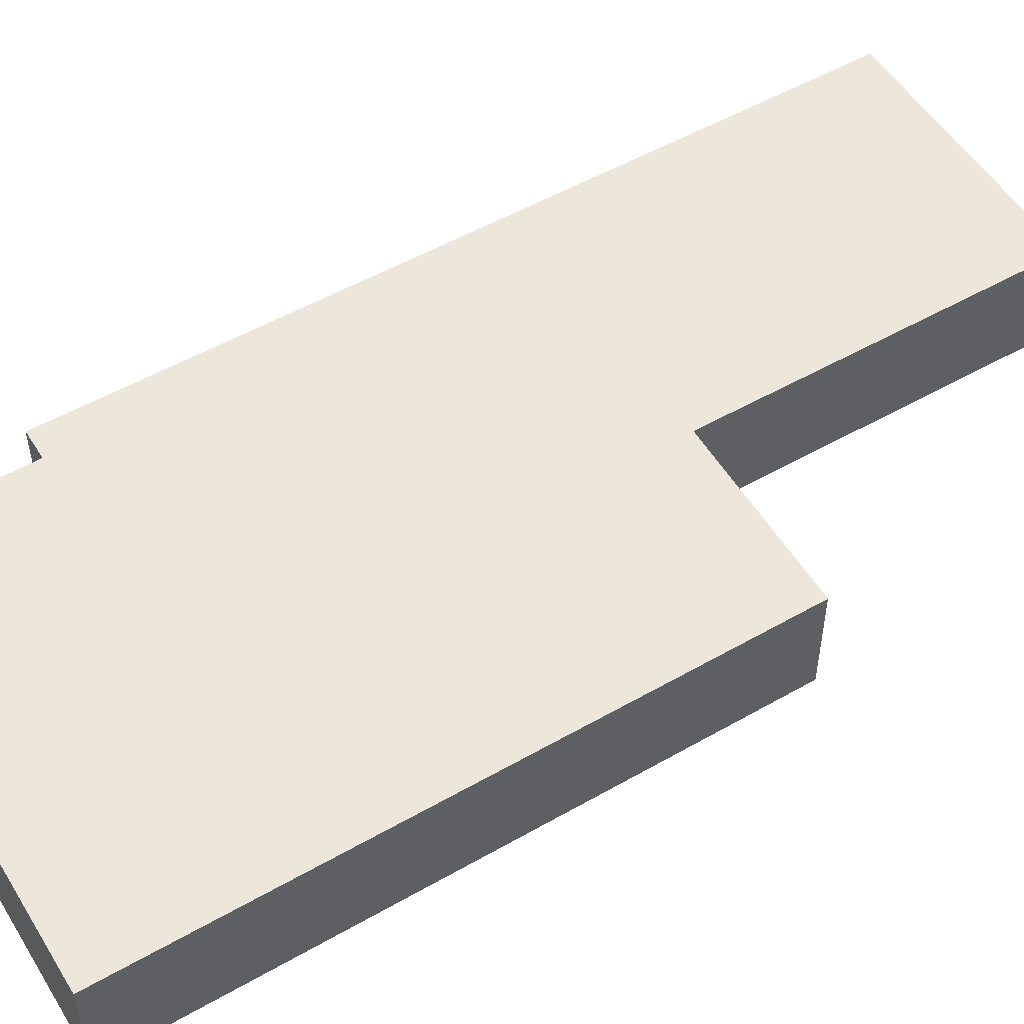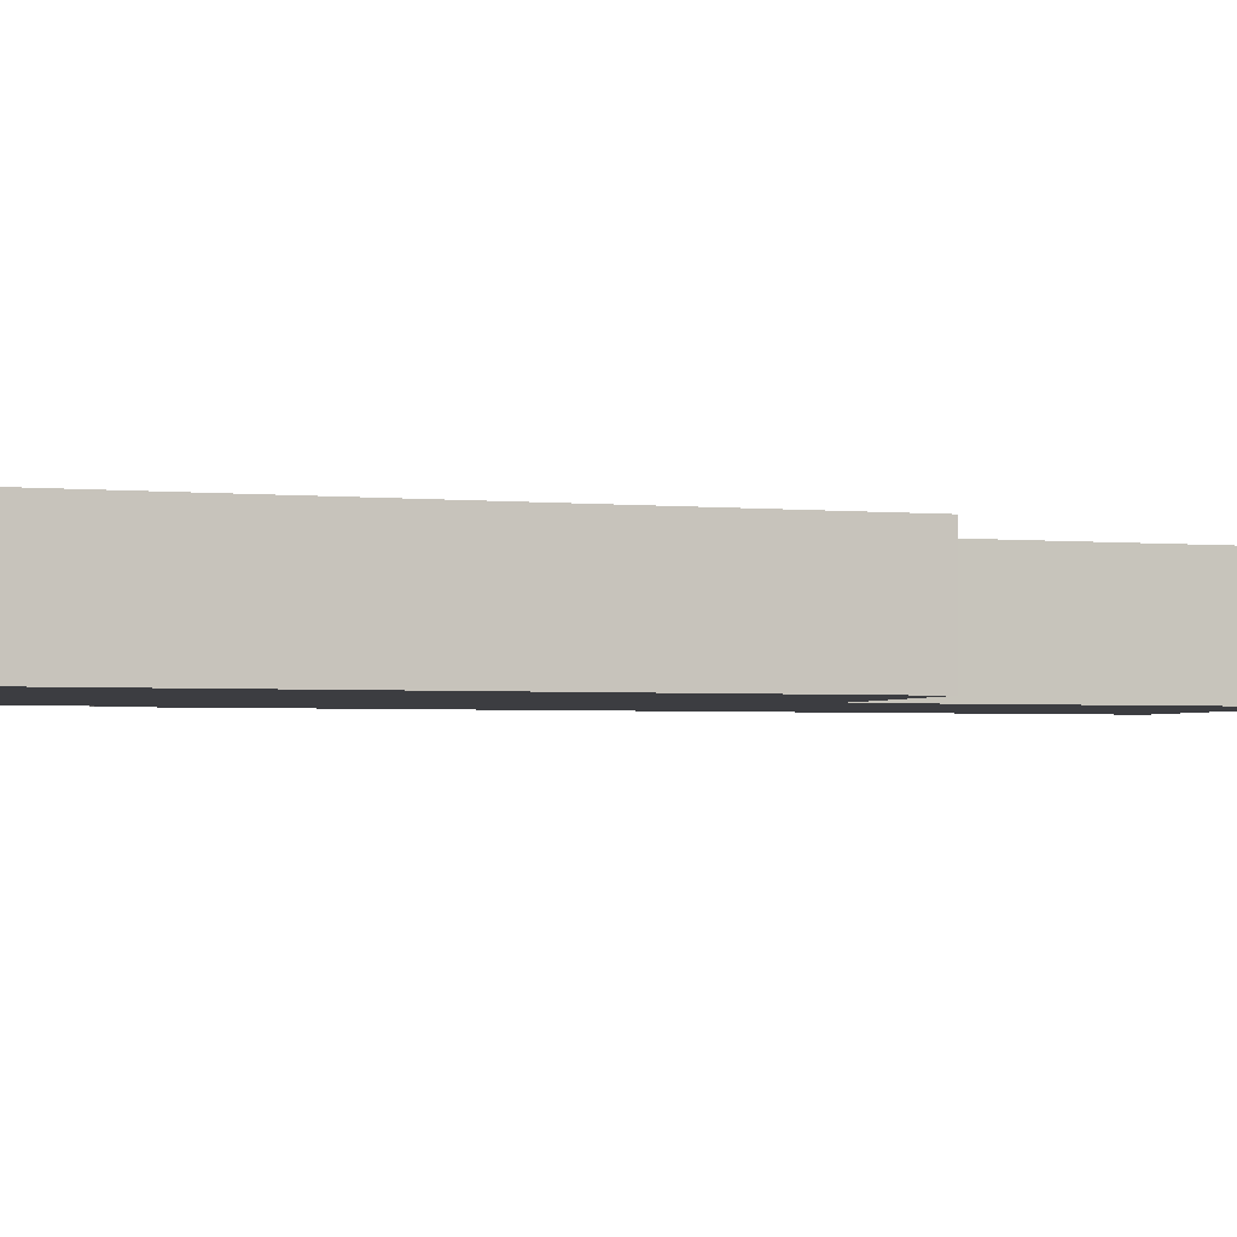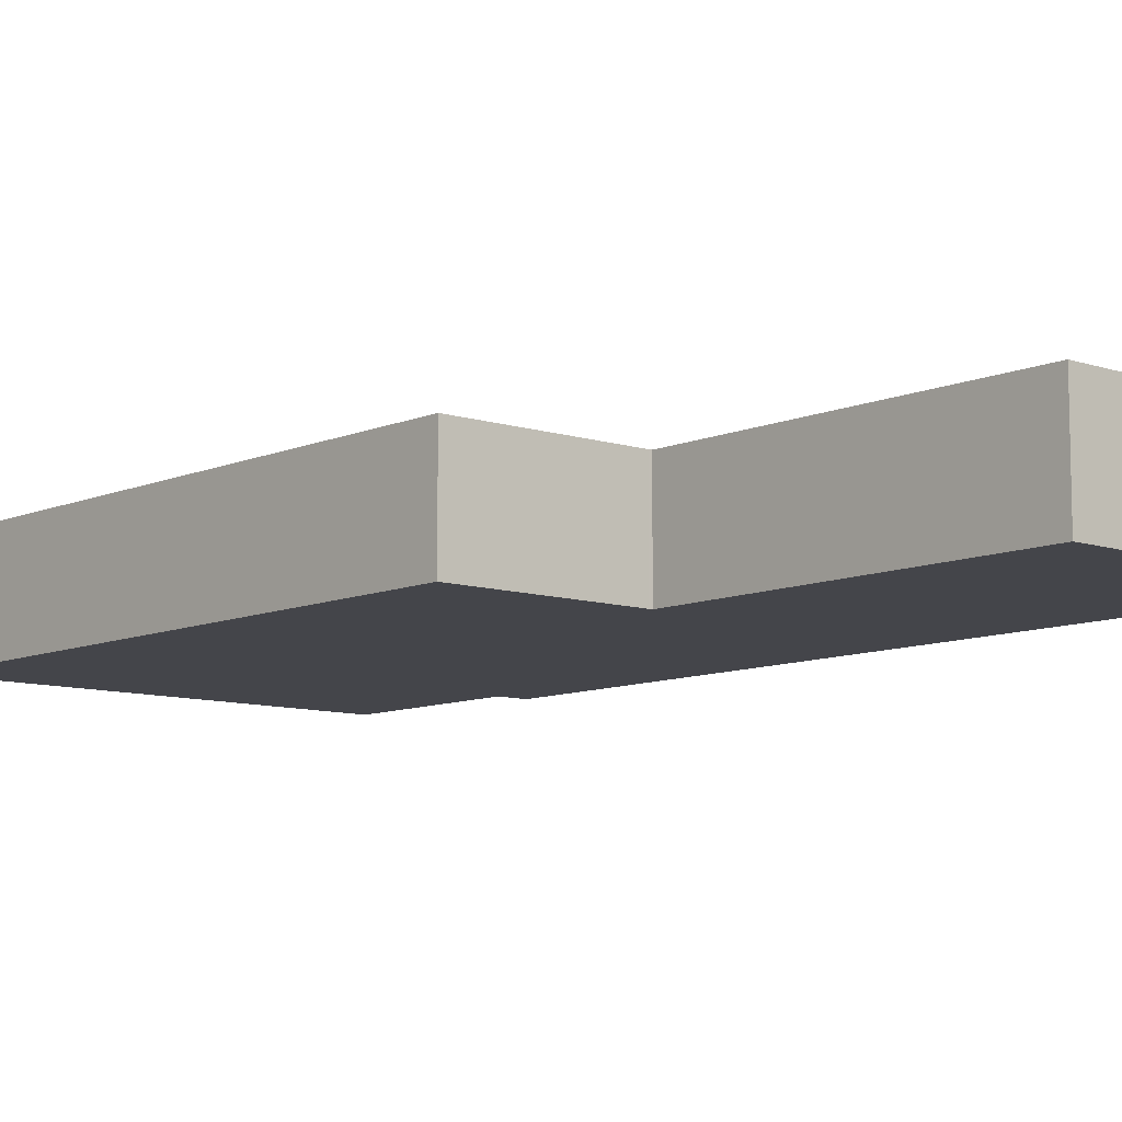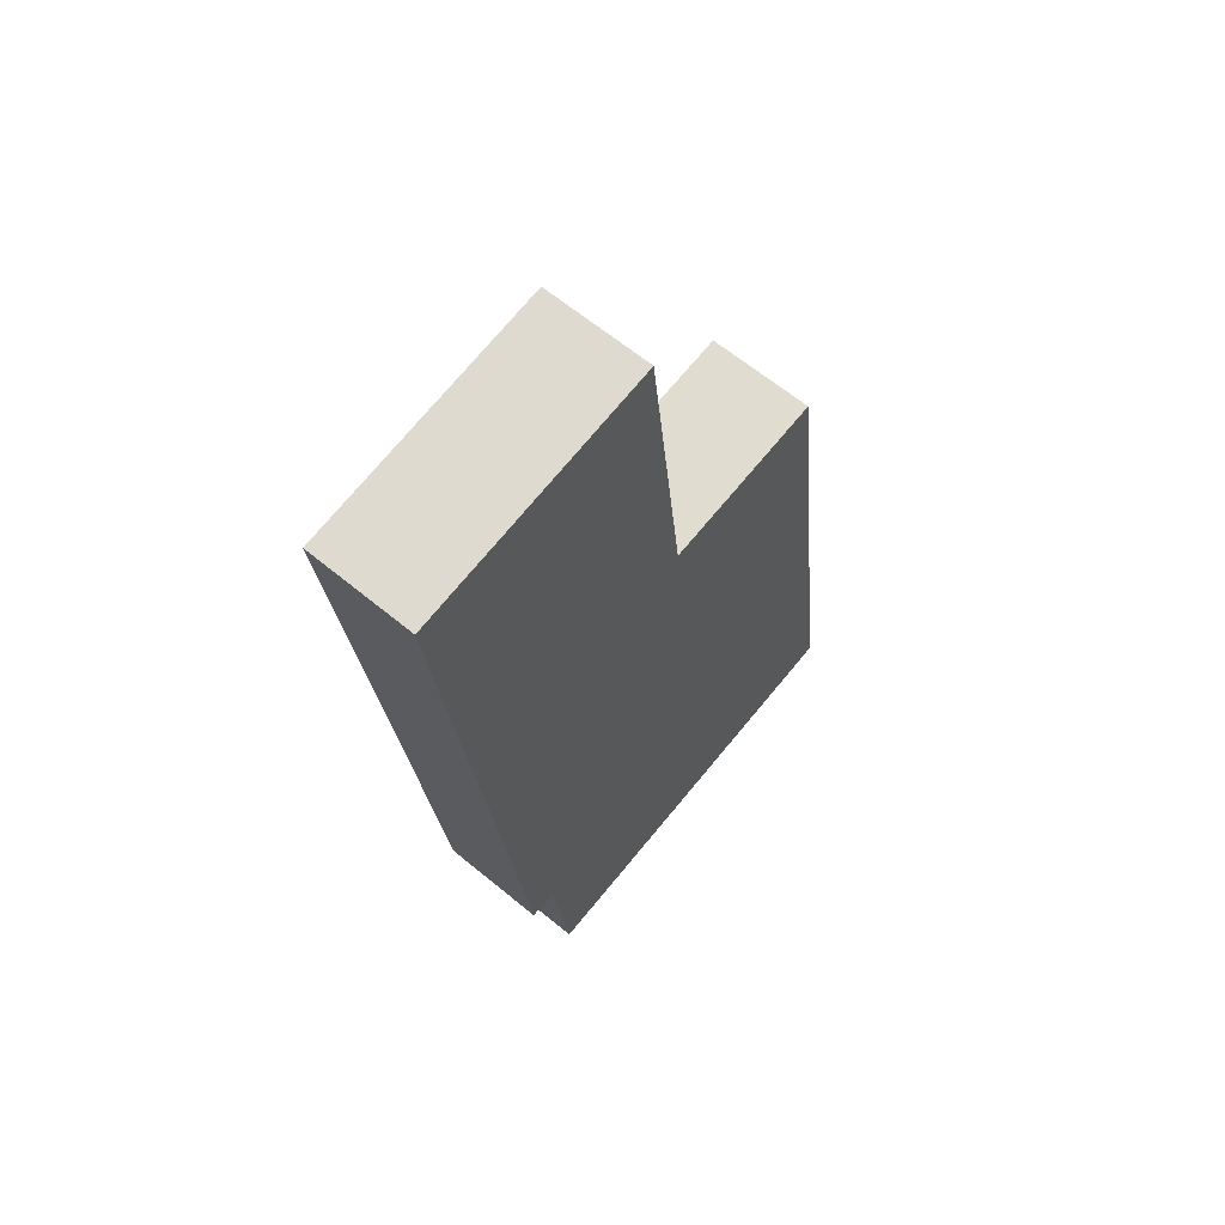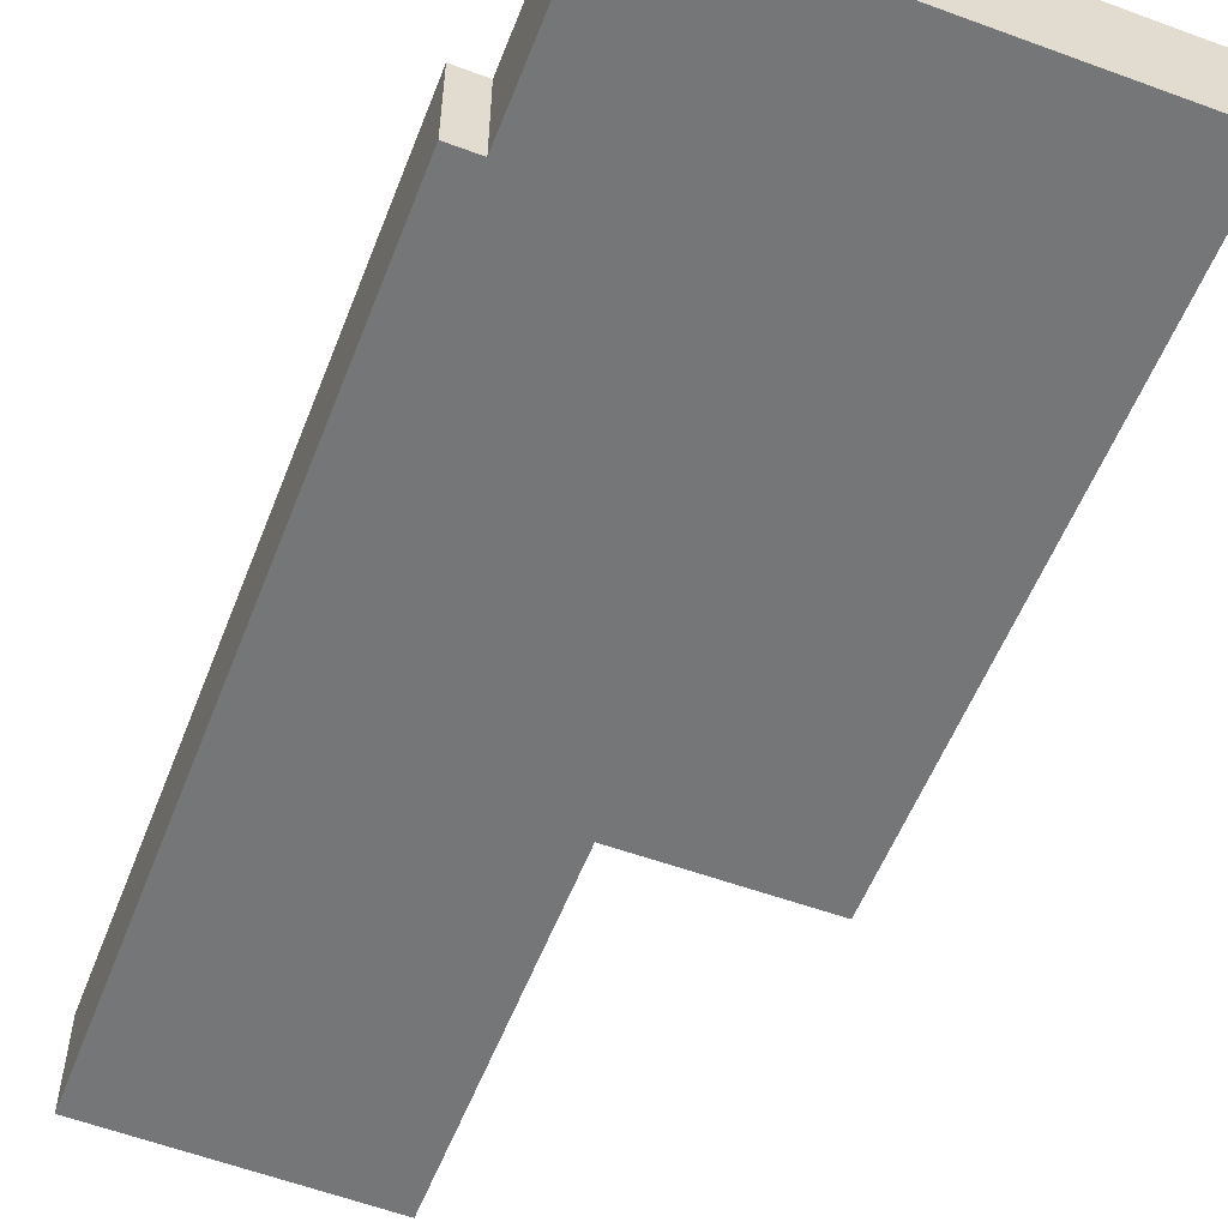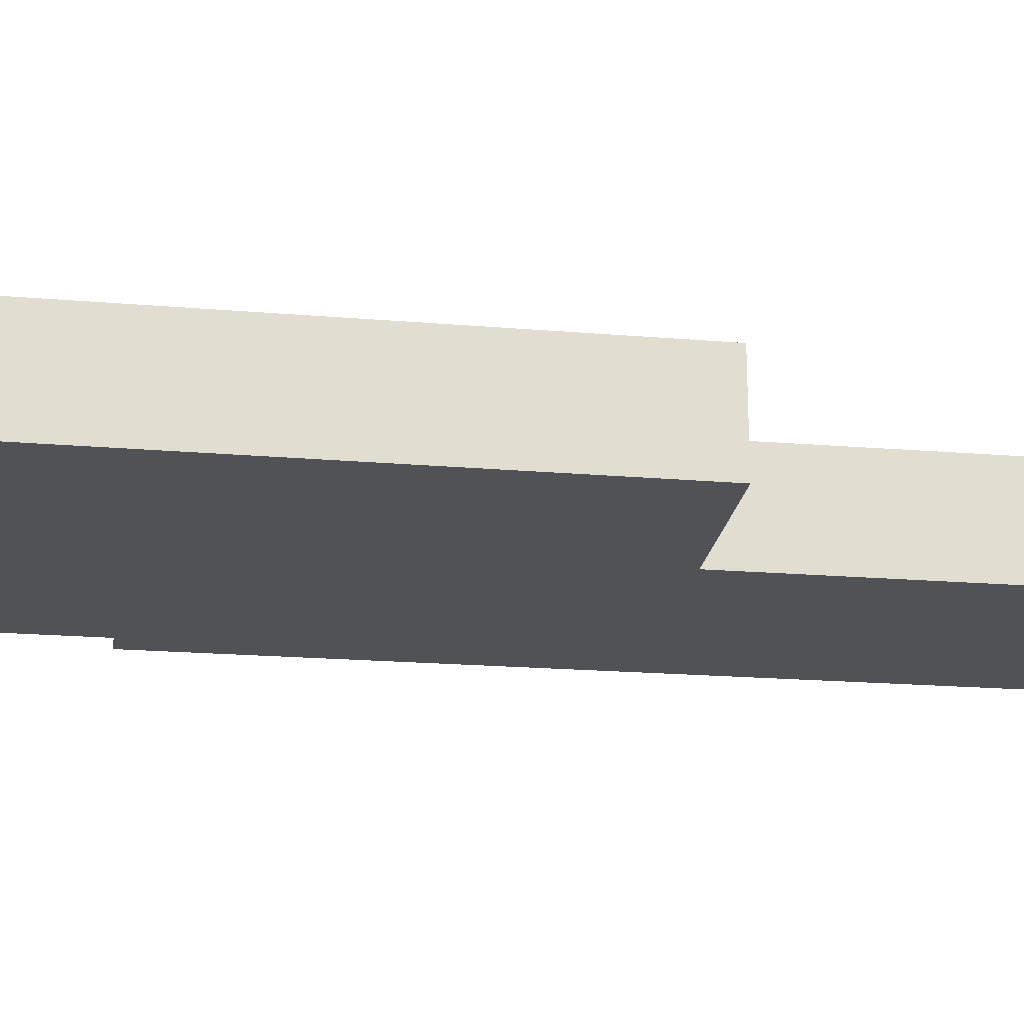
<metadata>
{"format":"obj","ext":"obj","renderer":"f3d","projection":"perspective","resolution":1024,"background":"white","views":[{"elev":53.3,"azim":-114.5,"up":"+Y"},{"elev":-2.8,"azim":-102.2,"up":"+Y"},{"elev":-9.3,"azim":-34.5,"up":"+Y"},{"elev":63.4,"azim":129.9,"up":"+Z"},{"elev":-56.8,"azim":165.5,"up":"+Y"},{"elev":-20.6,"azim":-91.7,"up":"+Y"}]}
</metadata>
<code>
v  14.63 3.033 15.9
v  13.18 3.033 3.516
v  12.35 3.033 3.616
v  5.096 3.033 -0.579
v  11.75 3.033 -1.335
v  0 3.033 1.857e-16
v  2.12 3.033 17.18
v  7.124 3.033 16.65
v  7.221 3.033 16.64
v  15.67 3.033 24.73
v  7.233 3.033 16.74
v  8.39 3.033 26.61
v  15.4 3.033 25.73
v  15.78 3.033 25.68
v  13.18 -2.153e-16 3.516
v  12.35 -2.214e-16 3.616
v  11.75 8.175e-17 -1.335
v  5.096 3.545e-17 -0.579
v  0 0 0
v  15.78 -1.573e-15 25.68
v  15.67 -1.514e-15 24.73
v  14.63 -9.735e-16 15.9
v  2.12 -1.052e-15 17.18
v  7.221 -1.019e-15 16.64
v  8.39 -1.63e-15 26.61
v  7.233 -1.025e-15 16.74
v  7.124 -1.019e-15 16.65
v  15.4 -1.576e-15 25.73
g defaultobject
f 1 2 3
f 4 3 5
f 3 4 6
f 3 6 7
f 3 7 8
f 3 8 9
f 3 9 1
f 9 10 1
f 10 9 11
f 10 11 12
f 10 12 13
f 10 13 14
f 15 3 2
f 3 15 16
f 17 4 5
f 4 17 18
f 4 18 6
f 6 18 19
f 16 5 3
f 5 16 17
f 20 10 14
f 10 20 21
f 10 21 1
f 1 21 22
f 1 22 2
f 2 22 15
f 19 7 6
f 7 19 23
f 24 11 9
f 11 24 12
f 12 24 25
f 25 24 26
f 23 8 7
f 8 23 27
f 8 27 9
f 9 27 24
f 25 13 12
f 13 25 28
f 13 28 14
f 14 28 20
f 26 28 25
f 28 26 20
f 20 26 21
f 21 26 22
f 22 26 15
f 15 26 24
f 15 24 27
f 15 27 23
f 15 23 16
f 16 23 19
f 16 19 17
f 17 19 18

</code>
